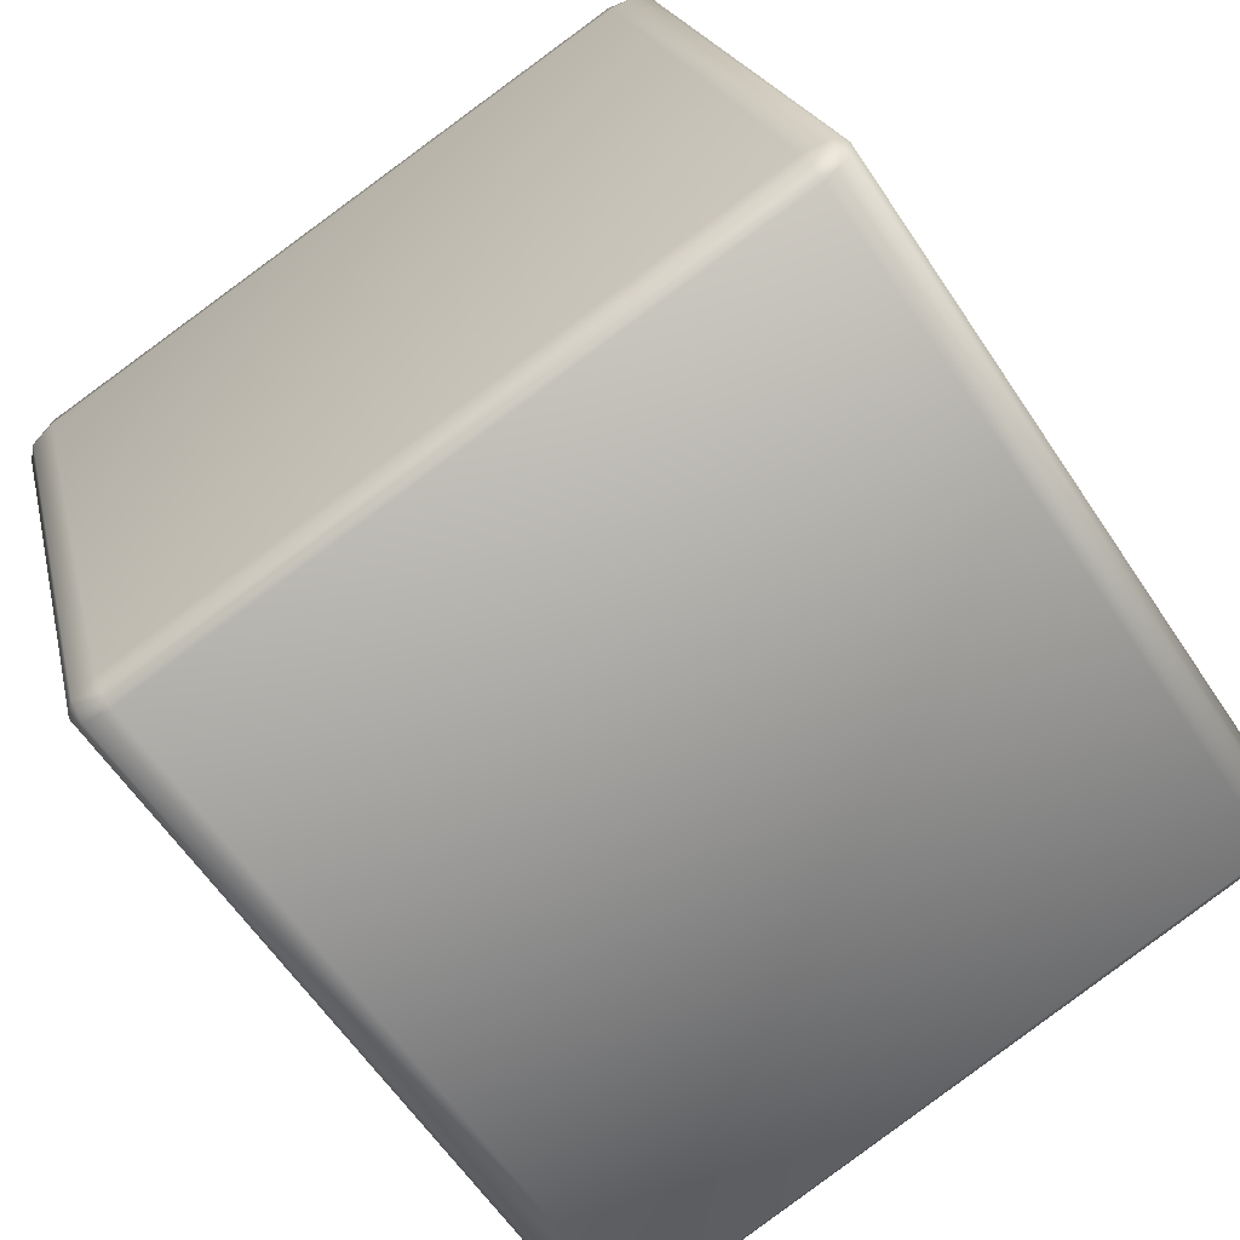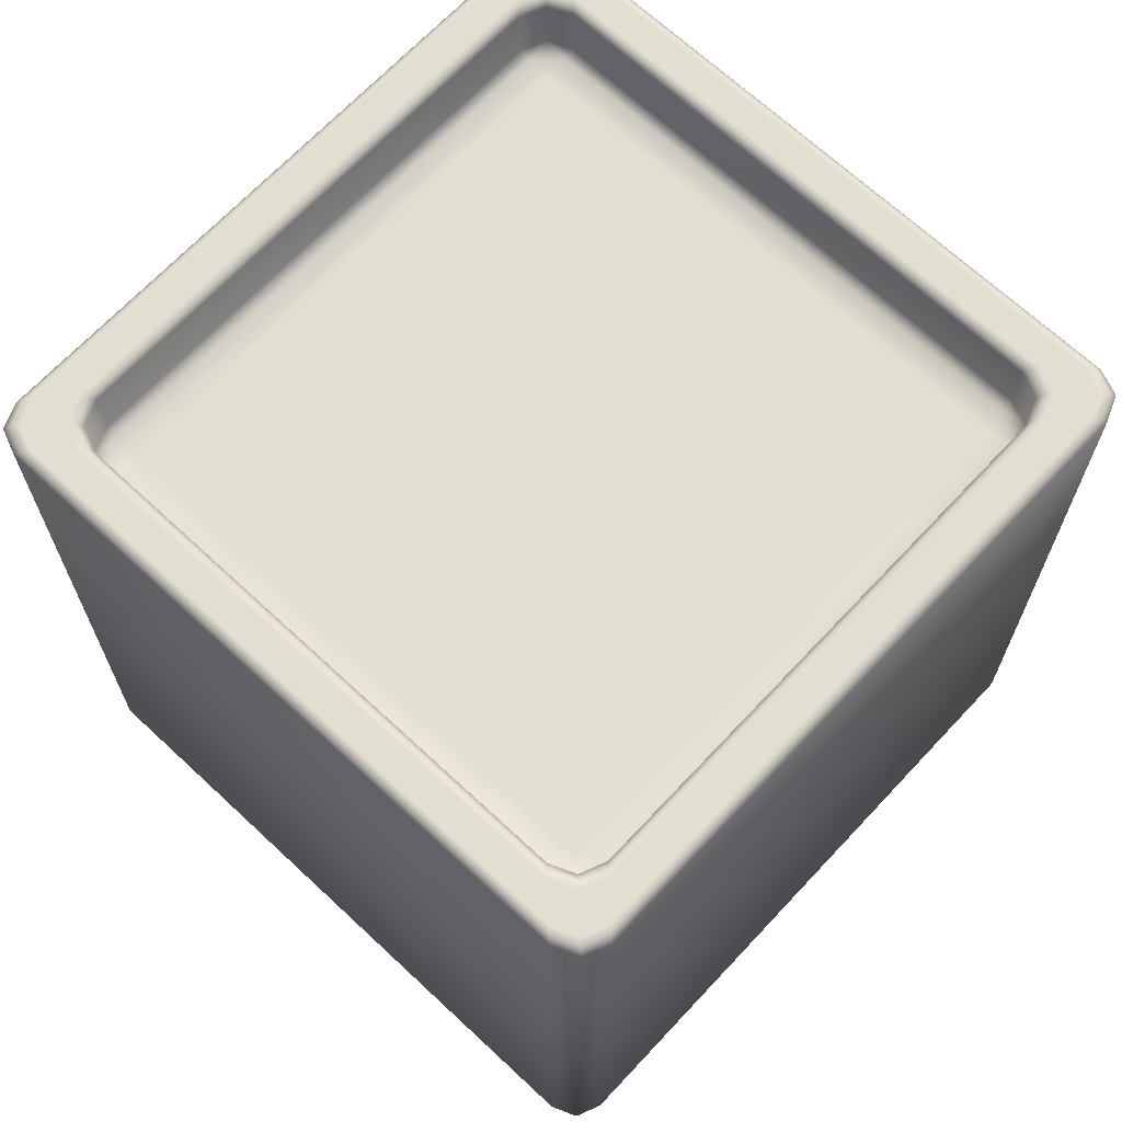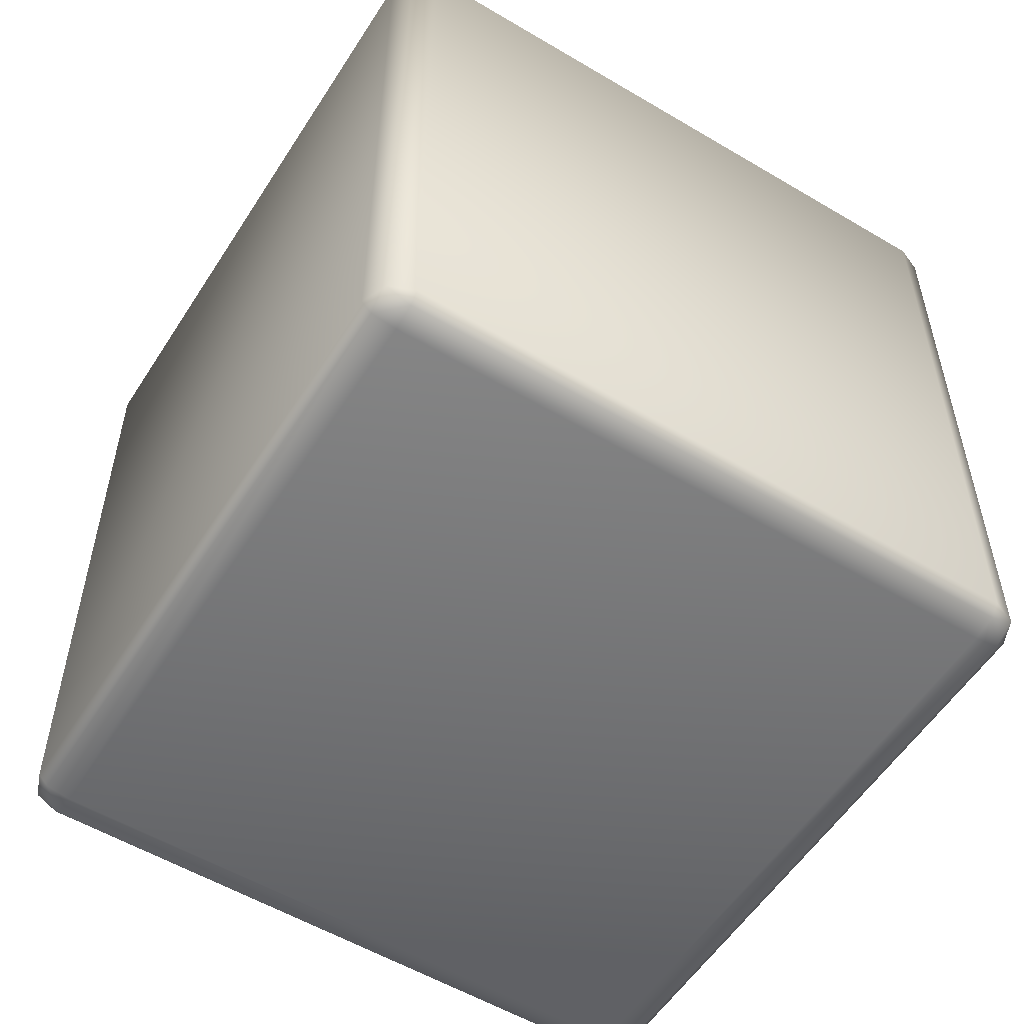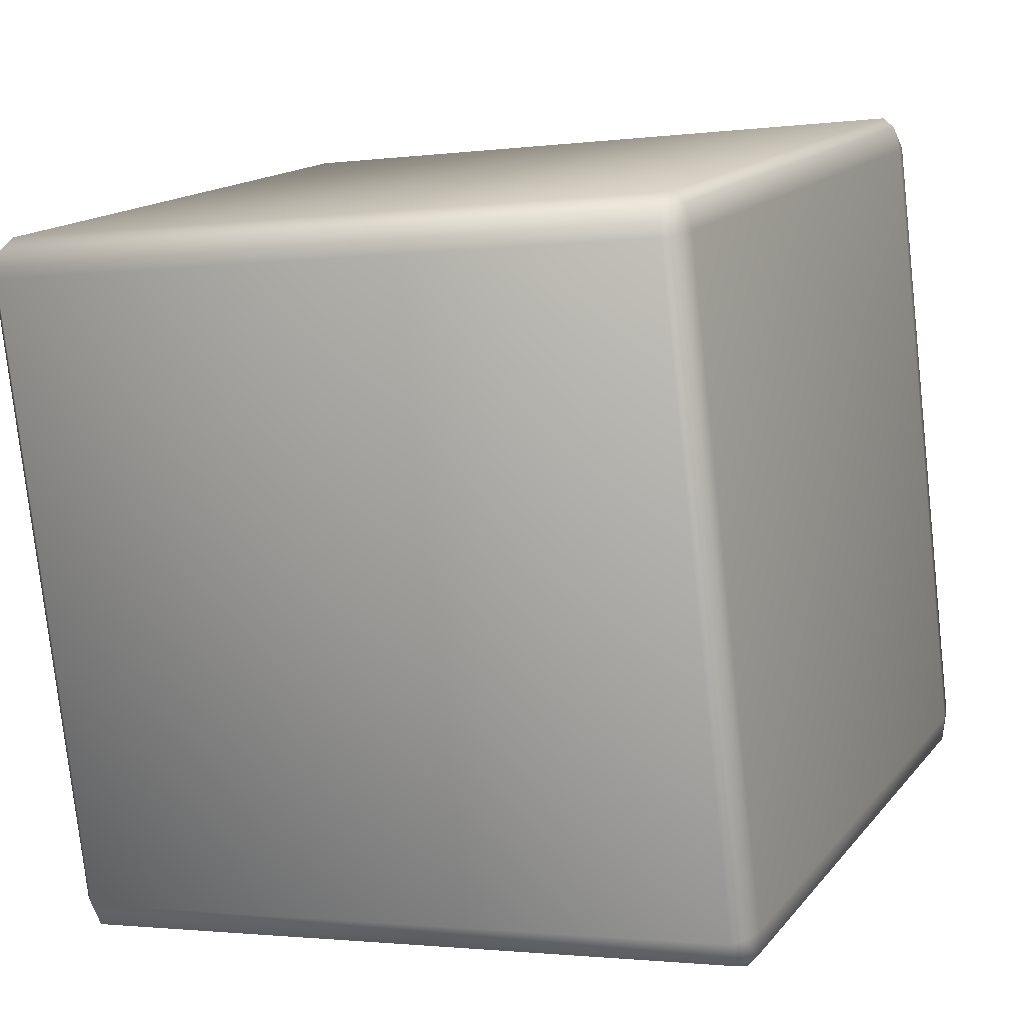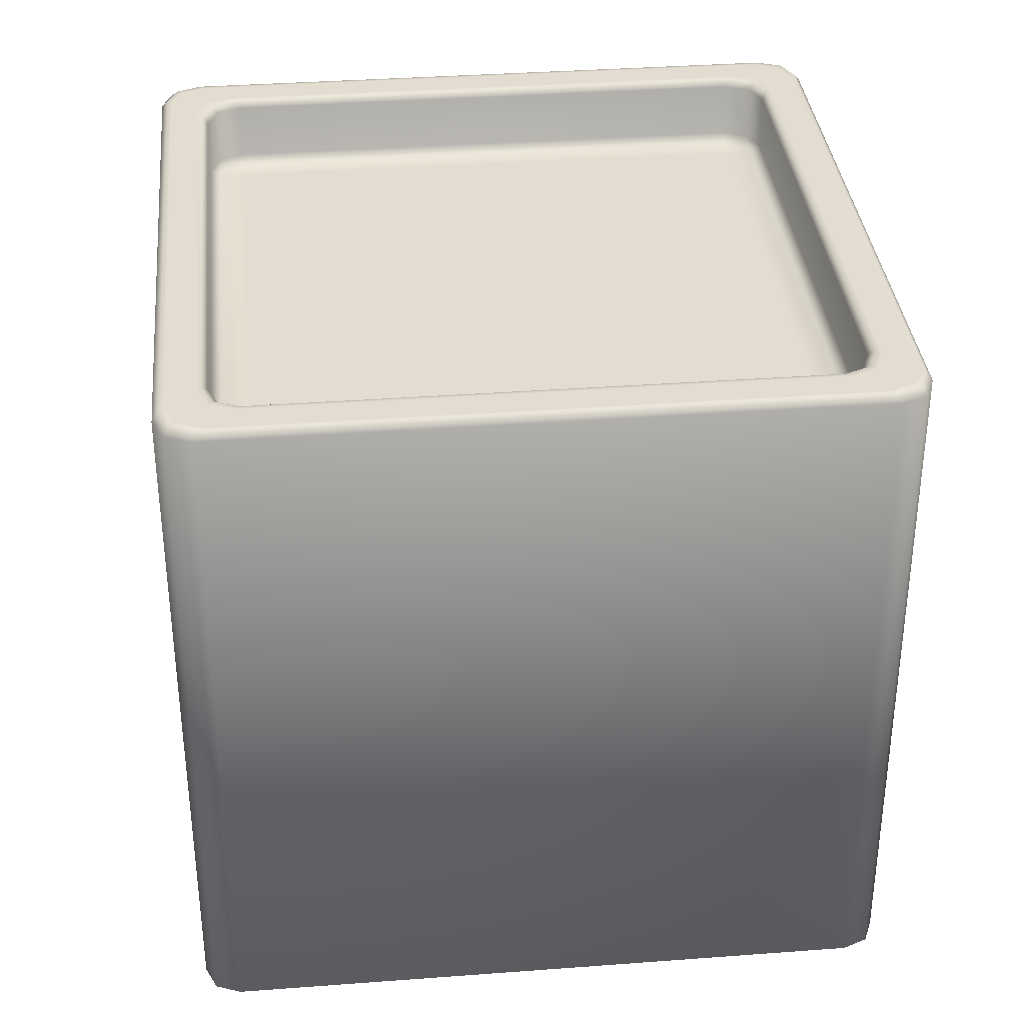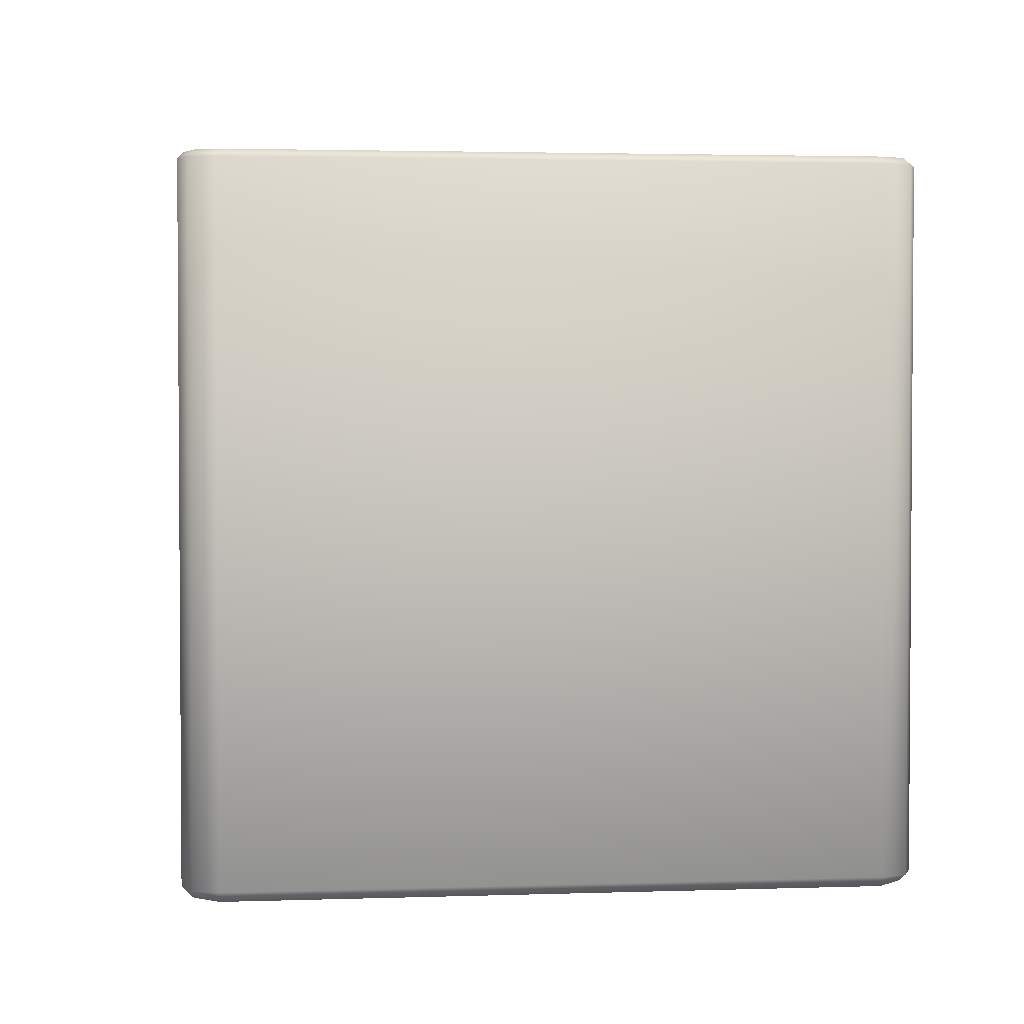
<metadata>
{"format":"obj","ext":"obj","renderer":"f3d","projection":"perspective","resolution":1024,"background":"white","views":[{"elev":-60.9,"azim":33.5,"up":"+Z"},{"elev":68.0,"azim":-61.9,"up":"+Y"},{"elev":-55.2,"azim":132.9,"up":"+Y"},{"elev":-1.7,"azim":-64.8,"up":"+Z"},{"elev":35.3,"azim":-110.7,"up":"+Y"},{"elev":2.6,"azim":-21.9,"up":"+Y"}]}
</metadata>
<code>
g default
v 324.4 141.4 -77.58
v 324.4 131.7 -77.58
v 324.3 131.5 -77.1
v 323.8 141.4 -77.23
v 323.8 131.7 -77.23
v 324.4 131.6 -77.44
v 324 131.6 -77.19
v 324.1 131.7 -77.53
v 324.1 141.4 -77.53
v 324.9 141.4 -76.73
v 324.9 140.6 -76.73
v 324.3 141.4 -76.37
v 324.3 140.6 -76.37
v 324.6 140.6 -76.68
v 324.6 141.4 -76.68
v 324.8 140.5 -76.24
v 324.9 140.5 -76.59
v 324.5 140.5 -76.34
v 324.9 141.5 -76.83
v 324.5 141.5 -76.78
v 324.3 141.5 -76.48
v 324.5 141.5 -77.48
v 324.1 141.5 -77.43
v 323.9 141.5 -77.12
v 324.5 141.5 -76.86
v 324.8 141.5 -76.91
v 324.2 141.5 -76.56
v 324.6 141.5 -77.4
v 324.2 141.5 -77.35
v 323.9 141.5 -77.04
v 333.1 141.4 -75.25
v 333.1 131.7 -75.25
v 333 131.5 -74.77
v 333.5 141.4 -74.64
v 333.5 131.7 -74.64
v 333.1 131.6 -75.11
v 333.4 131.6 -74.68
v 333.4 131.7 -75.02
v 333.4 141.4 -75.02
v 332.3 141.4 -74.76
v 332.3 140.6 -74.76
v 332.6 141.4 -74.15
v 332.6 140.6 -74.15
v 332.6 140.6 -74.53
v 332.6 141.4 -74.53
v 332.2 140.5 -74.28
v 332.2 140.5 -74.62
v 332.5 140.5 -74.19
v 332.4 141.5 -74.82
v 332.7 141.5 -74.59
v 332.7 141.5 -74.21
v 333 141.5 -75.19
v 333.3 141.5 -74.96
v 333.4 141.5 -74.58
v 332.8 141.5 -74.64
v 332.5 141.5 -74.87
v 332.8 141.5 -74.26
v 333 141.5 -75.15
v 333.3 141.5 -74.91
v 333.3 141.5 -74.53
v 321.9 141.4 -67.93
v 321.9 131.7 -67.93
v 322 131.5 -68.41
v 321.5 141.4 -68.54
v 321.5 131.7 -68.54
v 321.9 131.6 -68.07
v 321.6 131.6 -68.5
v 321.6 131.7 -68.16
v 321.6 141.4 -68.16
v 322.7 141.4 -68.42
v 322.7 140.6 -68.42
v 322.4 141.4 -69.03
v 322.4 140.6 -69.03
v 322.4 140.6 -68.65
v 322.4 141.4 -68.65
v 322.8 140.5 -68.9
v 322.8 140.5 -68.56
v 322.5 140.5 -68.99
v 322.6 141.5 -68.36
v 322.3 141.5 -68.59
v 322.3 141.5 -68.97
v 322 141.5 -67.99
v 321.7 141.5 -68.22
v 321.6 141.5 -68.6
v 322.2 141.5 -68.54
v 322.5 141.5 -68.31
v 322.2 141.5 -68.92
v 322 141.5 -68.03
v 321.7 141.5 -68.27
v 321.7 141.5 -68.65
v 330.6 141.4 -65.6
v 330.6 131.7 -65.6
v 330.7 131.5 -66.08
v 331.2 141.4 -65.95
v 331.2 131.7 -65.95
v 330.6 131.6 -65.74
v 331 131.6 -65.99
v 330.9 131.7 -65.65
v 330.9 141.4 -65.65
v 330.1 141.4 -66.45
v 330.1 140.6 -66.45
v 330.7 141.4 -66.81
v 330.7 140.6 -66.81
v 330.4 140.6 -66.5
v 330.4 141.4 -66.5
v 330.2 140.5 -66.94
v 330.1 140.5 -66.59
v 330.5 140.5 -66.84
v 330.1 141.5 -66.35
v 330.5 141.5 -66.4
v 330.7 141.5 -66.7
v 330.5 141.5 -65.7
v 330.9 141.5 -65.75
v 331.1 141.5 -66.06
v 330.5 141.5 -66.32
v 330.2 141.5 -66.27
v 330.8 141.5 -66.62
v 330.4 141.5 -65.78
v 330.8 141.5 -65.83
v 331.1 141.5 -66.14
g pot02
f 9 1 2 8
f 8 5 4 9
f 6 3 7
f 8 7 5
f 7 8 6
f 2 6 8
f 11 10 15 14
f 14 15 12 13
f 16 17 18
f 18 14 13
f 14 18 17
f 17 11 14
f 19 20 15 10
f 20 21 12 15
f 22 1 9 23
f 23 9 4 24
f 23 29 28 22
f 29 23 24 30
f 19 26 25 20
f 20 25 27 21
f 26 28 29 25
f 25 29 30 27
f 38 32 31 39
f 35 38 39 34
f 33 36 37
f 37 38 35
f 38 37 36
f 36 32 38
f 40 41 44 45
f 45 44 43 42
f 47 46 48
f 44 48 43
f 48 44 47
f 41 47 44
f 50 49 40 45
f 51 50 45 42
f 31 52 53 39
f 39 53 54 34
f 59 53 52 58
f 53 59 60 54
f 56 49 50 55
f 55 50 51 57
f 58 56 55 59
f 59 55 57 60
f 68 62 61 69
f 65 68 69 64
f 63 66 67
f 67 68 65
f 68 67 66
f 66 62 68
f 70 71 74 75
f 75 74 73 72
f 77 76 78
f 74 78 73
f 78 74 77
f 71 77 74
f 80 79 70 75
f 81 80 75 72
f 61 82 83 69
f 69 83 84 64
f 89 83 82 88
f 83 89 90 84
f 86 79 80 85
f 85 80 81 87
f 88 86 85 89
f 89 85 87 90
f 92 98 99 91
f 98 95 94 99
f 96 93 97
f 98 97 95
f 97 98 96
f 92 96 98
f 101 100 105 104
f 104 105 102 103
f 106 107 108
f 108 104 103
f 104 108 107
f 107 101 104
f 109 110 105 100
f 110 111 102 105
f 112 91 99 113
f 113 99 94 114
f 113 119 118 112
f 119 113 114 120
f 109 116 115 110
f 110 115 117 111
f 116 118 119 115
f 115 119 120 117
f 1 31 32 2
f 6 36 33 3
f 2 32 36 6
f 11 41 40 10
f 16 46 47 17
f 17 47 41 11
f 10 40 49 19
f 31 1 22 52
f 28 58 52 22
f 19 49 56 26
f 26 56 58 28
f 62 92 91 61
f 63 93 96 66
f 66 96 92 62
f 70 100 101 71
f 77 107 106 76
f 71 101 107 77
f 79 109 100 70
f 61 91 112 82
f 82 112 118 88
f 86 116 109 79
f 88 118 116 86
f 5 65 64 4
f 3 63 67 7
f 7 67 65 5
f 12 72 73 13
f 18 78 76 16
f 13 73 78 18
f 21 81 72 12
f 4 64 84 24
f 24 84 90 30
f 27 87 81 21
f 30 90 87 27
f 34 94 95 35
f 37 97 93 33
f 35 95 97 37
f 43 103 102 42
f 46 106 108 48
f 48 108 103 43
f 42 102 111 51
f 54 114 94 34
f 60 120 114 54
f 51 111 117 57
f 57 117 120 60
f 33 93 63 3
f 16 76 106 46

</code>
